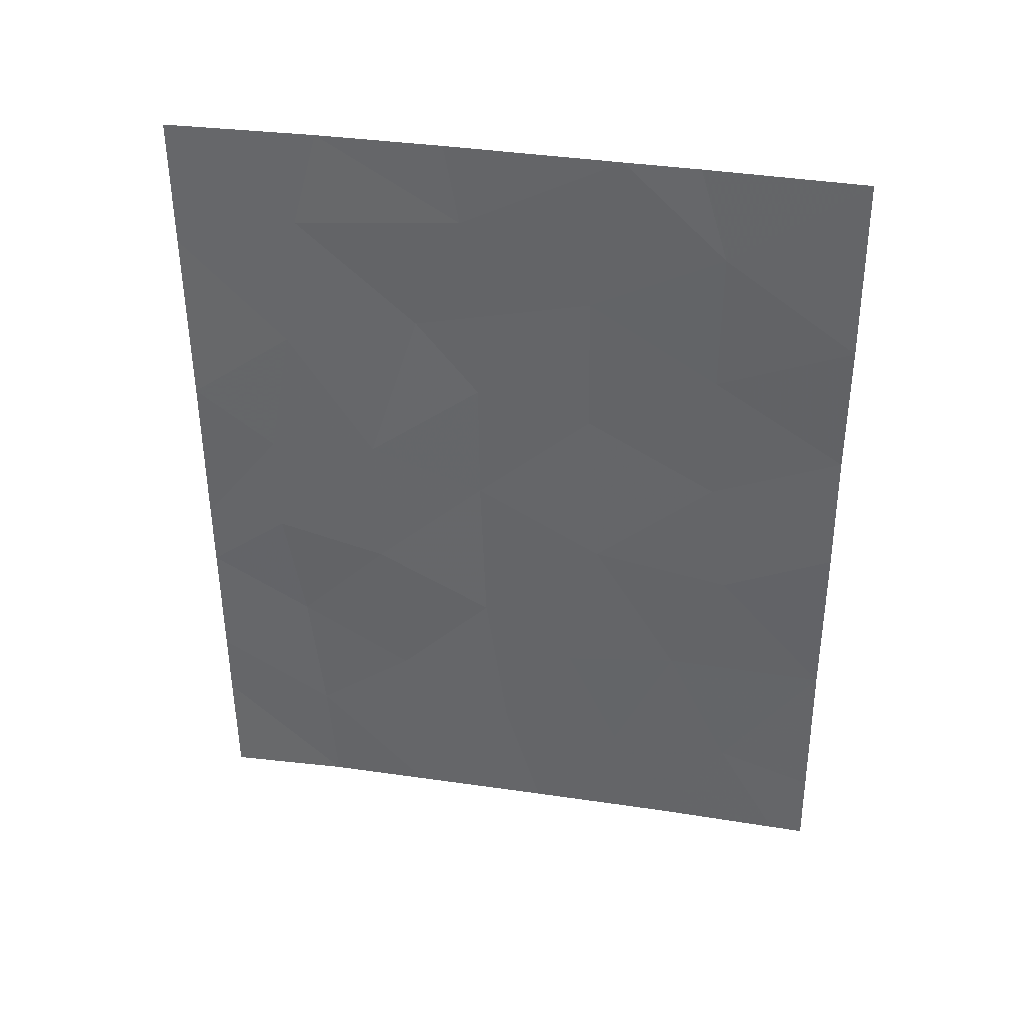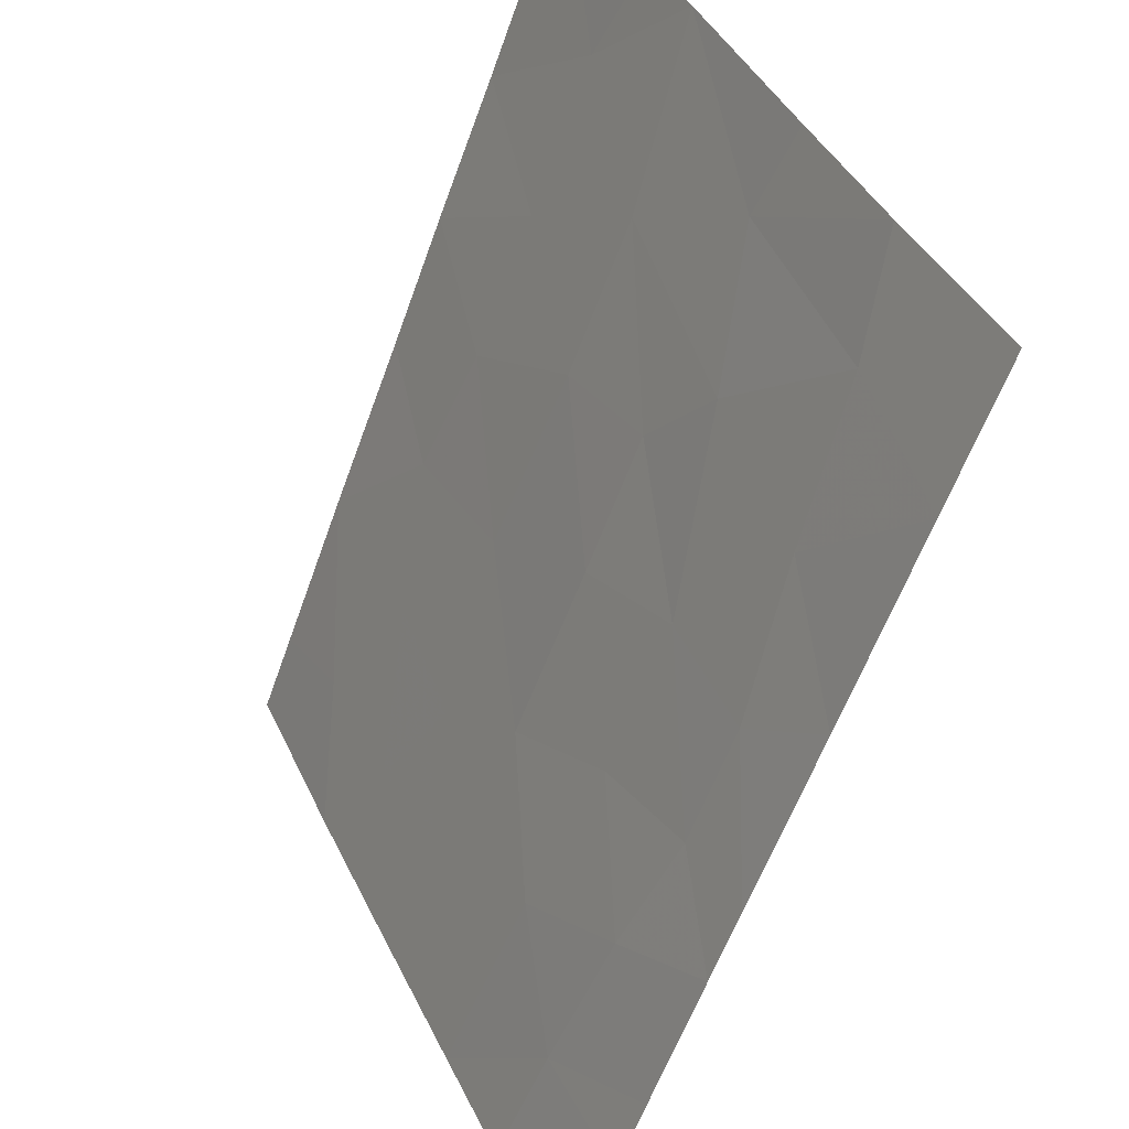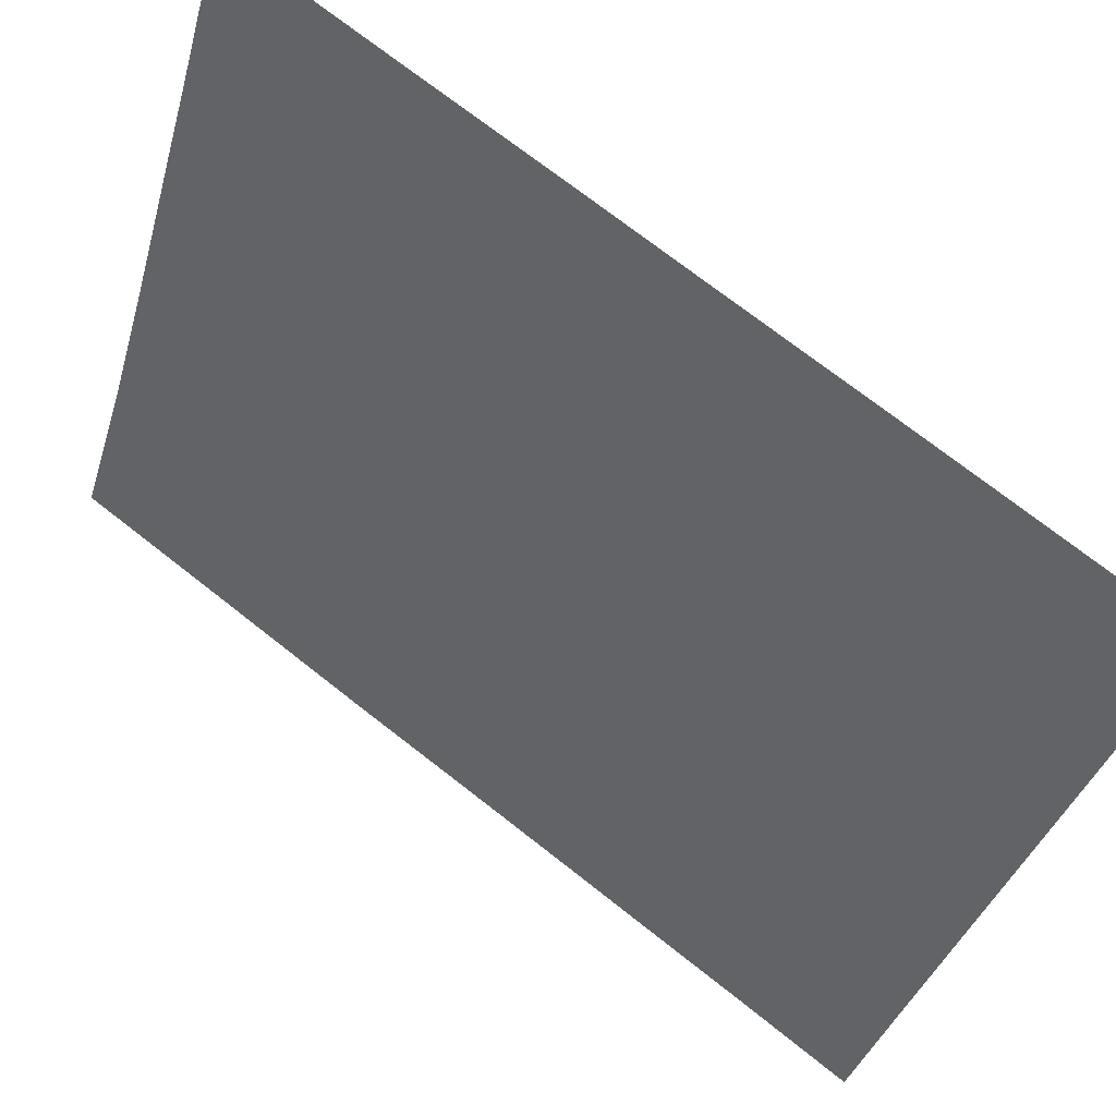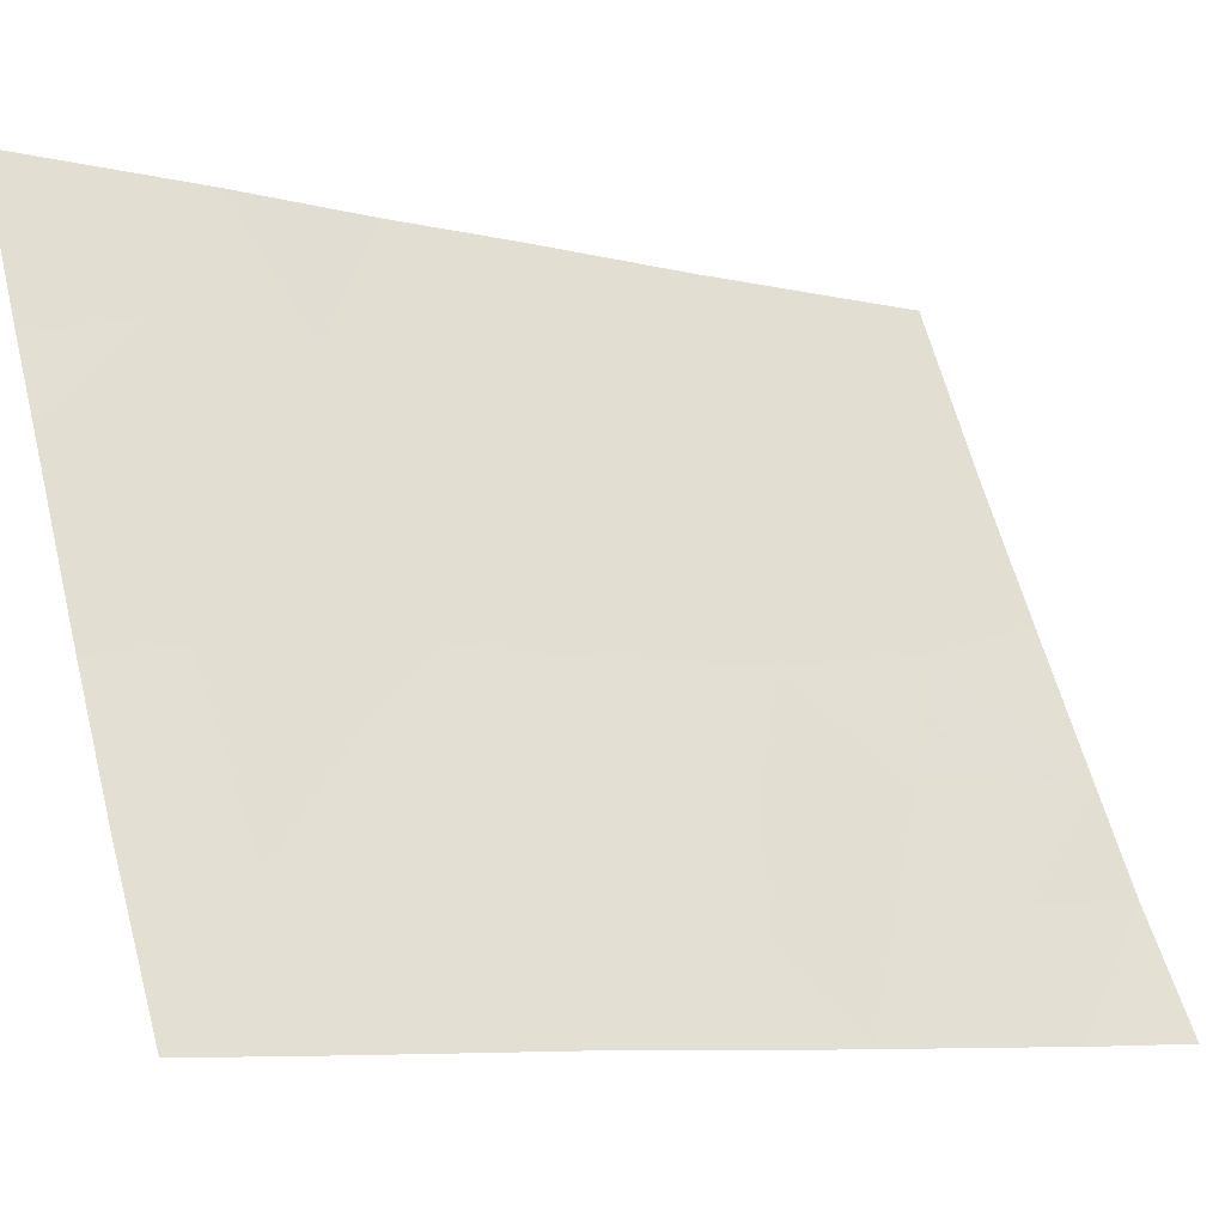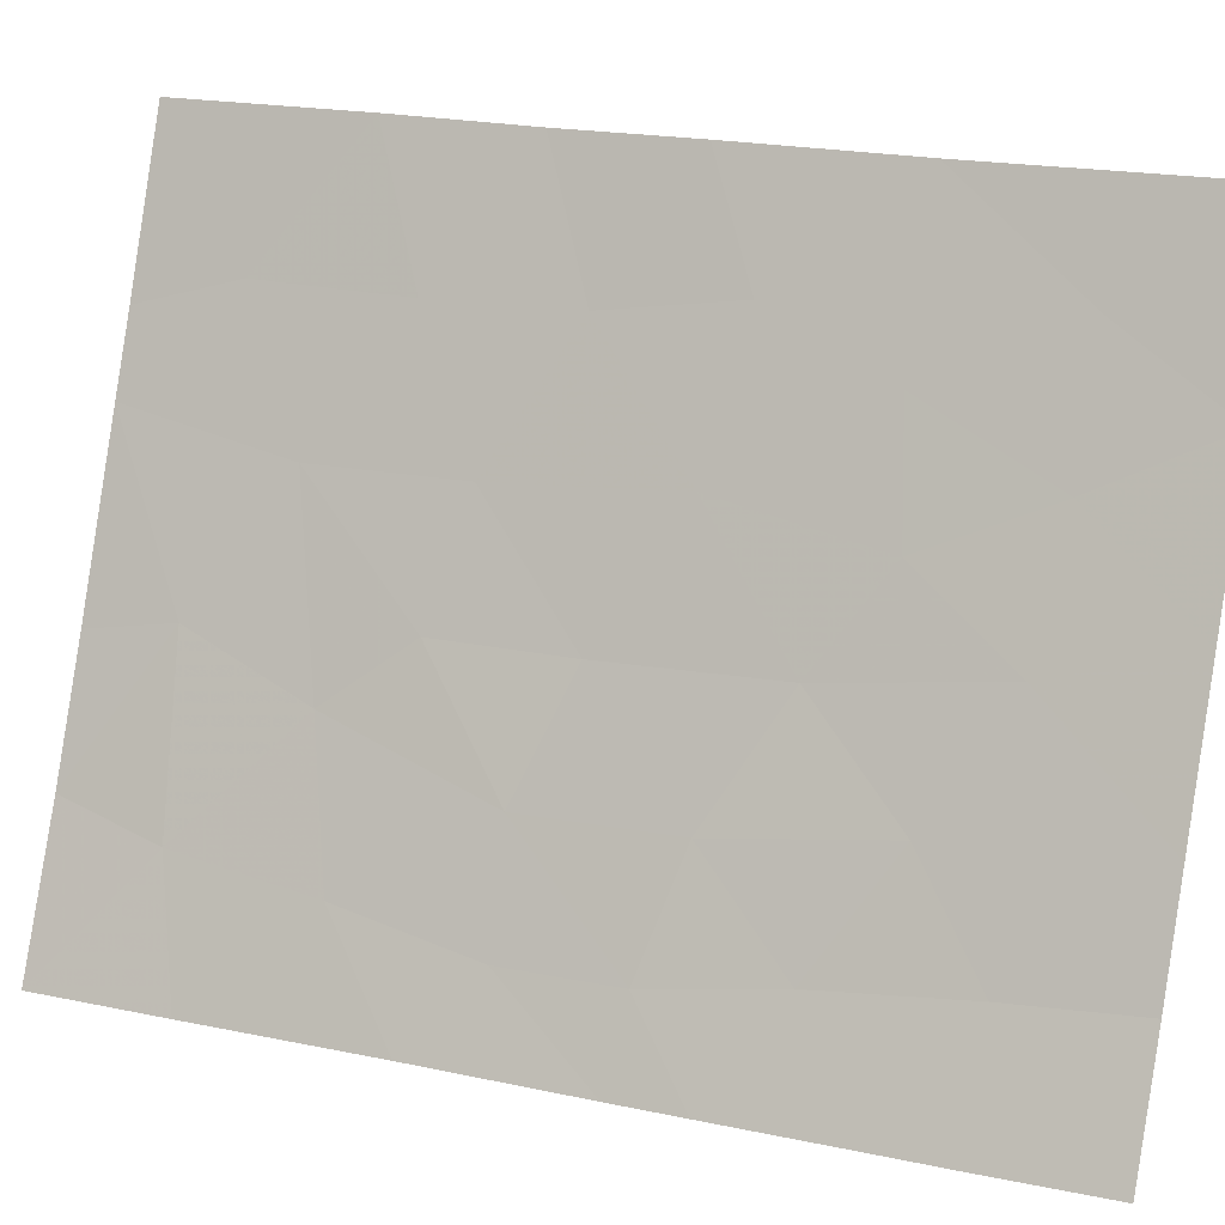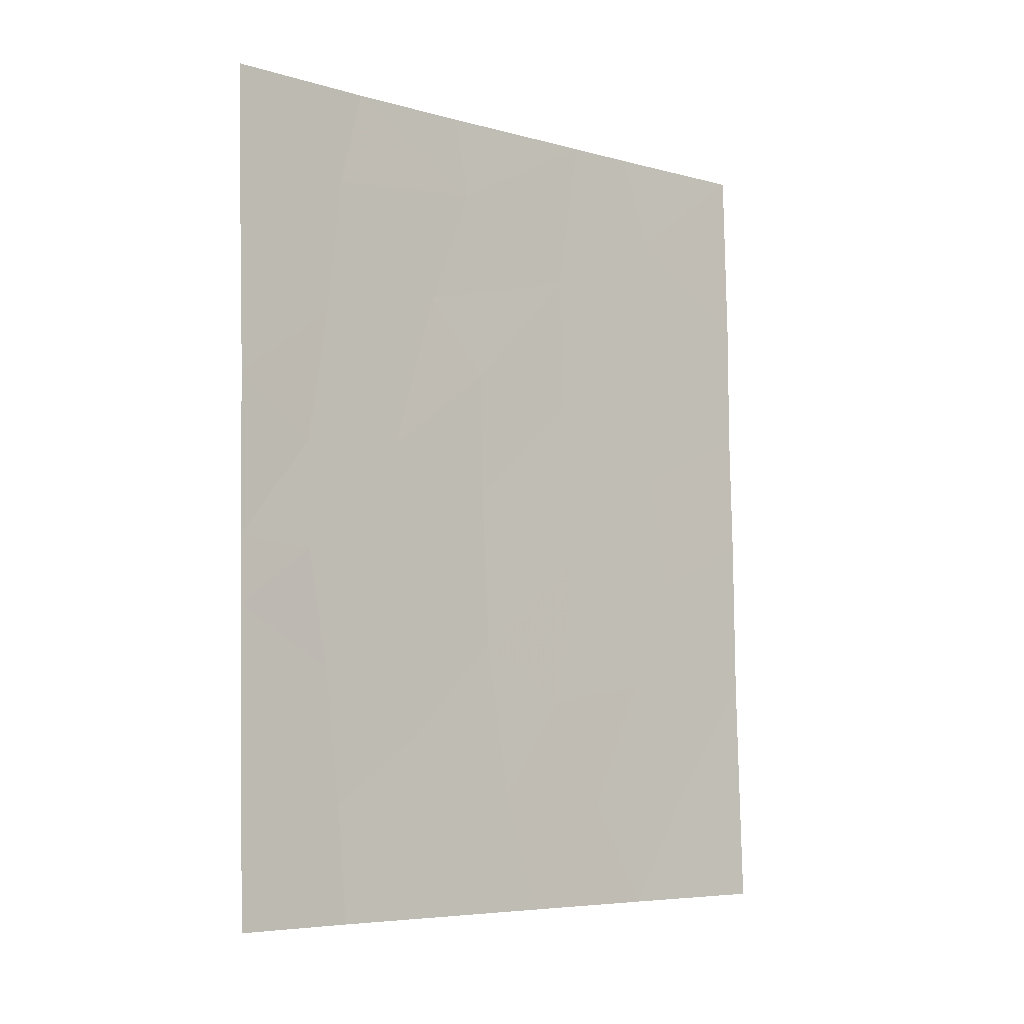
<metadata>
{"format":"obj","ext":"obj","renderer":"f3d","projection":"perspective","resolution":1024,"background":"white","views":[{"elev":37.7,"azim":125.9,"up":"+Z"},{"elev":-58.2,"azim":-19.7,"up":"+Y"},{"elev":74.4,"azim":127.6,"up":"+Y"},{"elev":-8.9,"azim":54.3,"up":"+Y"},{"elev":22.9,"azim":110.4,"up":"+Y"},{"elev":-6.2,"azim":75.4,"up":"+Z"}]}
</metadata>
<code>
v 95.83 70.34 38
v 95.42 71.17 39.52
v 96.17 69.55 39.55
v 97.05 67.59 41.98
v 96.29 69.16 43.33
v 96.48 68.83 41.14
v 96.94 67.91 39.74
v 95.47 70.96 43.02
v 97.18 67.03 50
v 96.14 69.28 50
v 95.55 70.62 48.66
v 94.79 72.34 47.41
v 94.8 72.35 45.51
v 94.82 72.38 43.73
v 99 63.63 42.4
v 98.48 64.65 43.24
v 95.07 72.03 38
v 99.03 63.67 39.65
v 98.24 65.25 38
v 98.28 65.13 39.64
v 99.02 63.66 40.63
v 94.85 72.45 39.11
v 94.83 72.4 41.35
v 98.94 63.52 50
v 97.95 65.42 50
v 98.95 63.55 48.18
v 95.7 70.23 50
v 94.77 72.3 50
v 98.35 64.92 41.56
v 97.65 66.38 40.64
v 97.78 66.01 44.85
v 98.47 64.62 44.77
v 96.33 68.93 47.73
v 97.41 66.64 47.14
v 96.73 68.42 38
v 97.6 66.59 38
v 95.56 70.69 44.76
v 99.05 63.71 38
v 99 63.62 43.35
v 98.99 63.6 45.63
v 94.87 72.47 38
v 97.78 66.08 42.84
v 95.79 70.31 41.36
v 96.33 68.97 45.73
v 95.57 70.62 46.65
v 98.15 65.1 48.62
v 97.11 67.24 48.85
v 97.05 67.5 44.27
v 98.29 64.9 46.67
v 97.04 67.47 46.07
f 2 1 3
f 3 43 2
f 9 10 47
f 11 12 45
f 35 7 3
f 37 14 8
f 43 3 6
f 15 39 16
f 1 2 17
f 19 18 20
f 18 21 20
f 23 22 2
f 22 17 2
f 28 12 11
f 27 28 11
f 20 29 30
f 6 7 4
f 23 2 43
f 14 23 8
f 37 44 45
f 13 14 37
f 8 5 37
f 35 36 7
f 30 4 7
f 36 19 20
f 18 19 38
f 4 48 5
f 1 35 3
f 20 21 29
f 21 15 29
f 15 16 29
f 10 11 33
f 10 27 11
f 40 26 49
f 5 44 37
f 31 34 50
f 8 43 5
f 6 4 5
f 29 16 42
f 17 22 41
f 39 40 32
f 32 16 39
f 43 8 23
f 47 10 33
f 11 45 33
f 42 31 48
f 24 25 46
f 31 32 49
f 34 47 33
f 13 45 12
f 37 45 13
f 44 5 48
f 33 45 44
f 44 50 33
f 42 16 31
f 32 31 16
f 40 49 32
f 30 42 4
f 42 30 29
f 43 6 5
f 47 46 25
f 9 47 25
f 42 48 4
f 31 49 34
f 49 26 46
f 7 6 3
f 24 46 26
f 36 20 30
f 7 36 30
f 34 49 46
f 47 34 46
f 48 50 44
f 31 50 48
f 50 34 33

</code>
